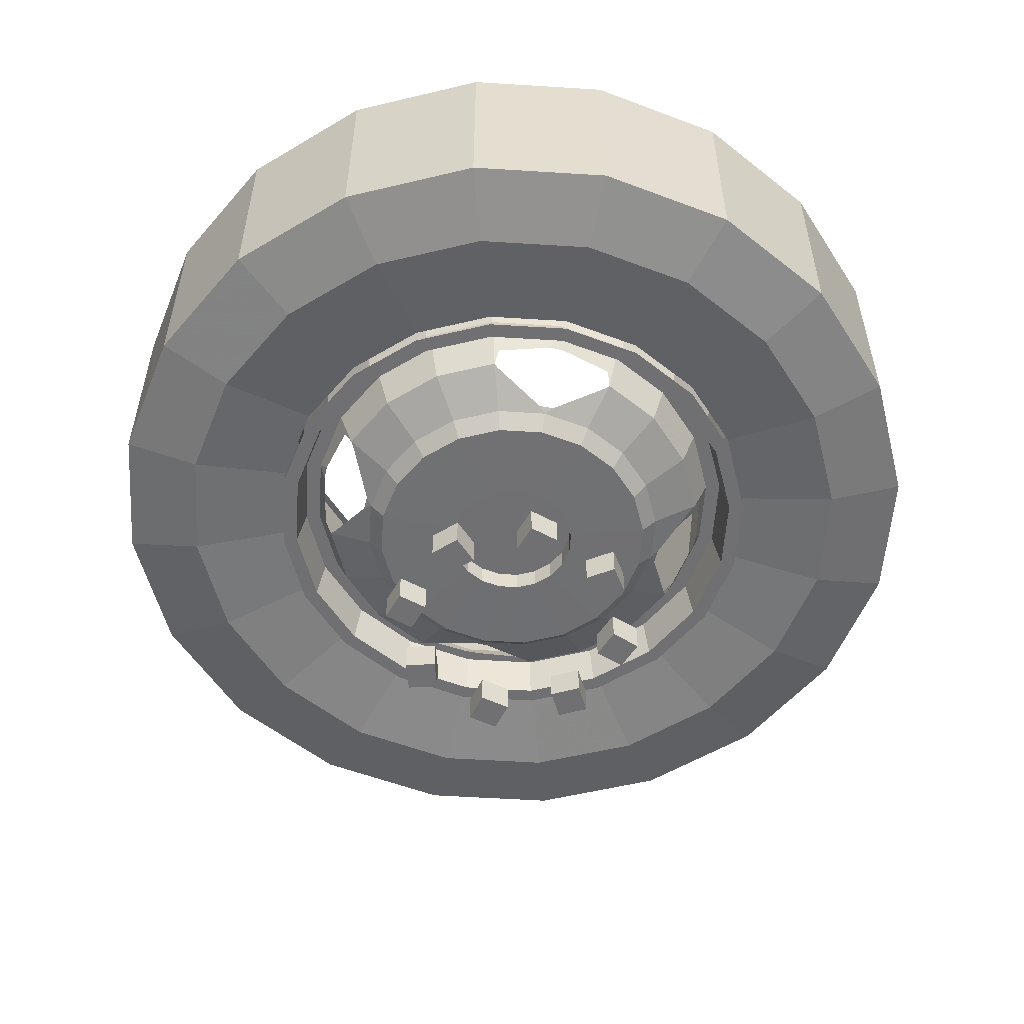
<metadata>
{"format":"obj","ext":"obj","renderer":"f3d","projection":"perspective","resolution":1024,"background":"white","views":[{"elev":-55.0,"azim":167.2,"up":"+Z"}]}
</metadata>
<code>
v 0.3882 0.5843 0.05833
v 0.4069 0.6119 0.05833
v 0.4345 0.5932 0.05833
v 0.4158 0.5656 0.05833
v 0.3882 0.5843 0.025
v 0.4069 0.6119 0.025
v 0.4345 0.5932 0.025
v 0.4158 0.5656 0.025
v 0.4789 0.6365 0.05833
v 0.5109 0.6461 0.05833
v 0.5205 0.6142 0.05833
v 0.4886 0.6046 0.05833
v 0.4789 0.6365 0.025
v 0.5109 0.6461 0.025
v 0.5205 0.6142 0.025
v 0.4886 0.6046 0.025
v 0.5884 0.6123 0.05833
v 0.6117 0.5885 0.05833
v 0.5879 0.5652 0.05833
v 0.5645 0.589 0.05833
v 0.5884 0.6123 0.025
v 0.6117 0.5885 0.025
v 0.5879 0.5652 0.025
v 0.5645 0.589 0.025
v 0.6359 0.5211 0.05833
v 0.6455 0.4892 0.05833
v 0.6136 0.4796 0.05833
v 0.6039 0.5115 0.05833
v 0.6359 0.5211 0.025
v 0.6455 0.4892 0.025
v 0.6136 0.4796 0.025
v 0.6039 0.5115 0.025
v 0.5992 0.3912 0.05833
v 0.5673 0.4008 0.05833
v 0.577 0.4328 0.05833
v 0.6089 0.4231 0.05833
v 0.5992 0.3912 0.025
v 0.5673 0.4008 0.025
v 0.577 0.4328 0.025
v 0.6089 0.4231 0.025
v 0.5198 0.3629 0.05833
v 0.4873 0.3553 0.05833
v 0.4797 0.3878 0.05833
v 0.5121 0.3954 0.05833
v 0.5198 0.3629 0.025
v 0.4873 0.3553 0.025
v 0.4797 0.3878 0.025
v 0.5121 0.3954 0.025
v 0.4179 0.3893 0.05833
v 0.3887 0.4054 0.05833
v 0.4048 0.4346 0.05833
v 0.434 0.4186 0.05833
v 0.4179 0.3893 0.025
v 0.3887 0.4054 0.025
v 0.4048 0.4346 0.025
v 0.434 0.4186 0.025
v 0.3534 0.5104 0.05833
v 0.3848 0.5217 0.05833
v 0.3961 0.4903 0.05833
v 0.3647 0.479 0.05833
v 0.3534 0.5104 0.025
v 0.3848 0.5217 0.025
v 0.3961 0.4903 0.025
v 0.3647 0.479 0.025
v 0.7833 0.5 0.2562
v 0.975 0.5 0.2562
v 0.8917 0.5 0.2396
v 0.975 0.5 0.4854
v 0.8917 0.5 0.5021
v 0.7833 0.5 0.4854
v 0.7695 0.4124 0.2562
v 0.9518 0.3532 0.2562
v 0.8725 0.379 0.2396
v 0.9518 0.3532 0.4854
v 0.8725 0.379 0.5021
v 0.7695 0.4124 0.4854
v 0.7292 0.3335 0.2562
v 0.8843 0.2208 0.2562
v 0.8169 0.2698 0.2396
v 0.8843 0.2208 0.4854
v 0.8169 0.2698 0.5021
v 0.7292 0.3335 0.4854
v 0.6665 0.2708 0.2562
v 0.7792 0.1157 0.2562
v 0.7302 0.1831 0.2396
v 0.7792 0.1157 0.4854
v 0.7302 0.1831 0.5021
v 0.6665 0.2708 0.4854
v 0.5876 0.2305 0.2562
v 0.6468 0.04825 0.2562
v 0.621 0.1275 0.2396
v 0.6468 0.04825 0.4854
v 0.621 0.1275 0.5021
v 0.5876 0.2305 0.4854
v 0.5 0.2167 0.2562
v 0.5 0.025 0.2562
v 0.5 0.1083 0.2396
v 0.5 0.025 0.4854
v 0.5 0.1083 0.5021
v 0.5 0.2167 0.4854
v 0.4124 0.2305 0.2562
v 0.3532 0.04825 0.2562
v 0.379 0.1275 0.2396
v 0.3532 0.04825 0.4854
v 0.379 0.1275 0.5021
v 0.4124 0.2305 0.4854
v 0.3335 0.2708 0.2562
v 0.2208 0.1157 0.2562
v 0.2698 0.1831 0.2396
v 0.2208 0.1157 0.4854
v 0.2698 0.1831 0.5021
v 0.3335 0.2708 0.4854
v 0.2708 0.3335 0.2562
v 0.1157 0.2208 0.2562
v 0.1831 0.2698 0.2396
v 0.1157 0.2208 0.4854
v 0.1831 0.2698 0.5021
v 0.2708 0.3335 0.4854
v 0.2305 0.4124 0.2562
v 0.04825 0.3532 0.2562
v 0.1275 0.379 0.2396
v 0.04825 0.3532 0.4854
v 0.1275 0.379 0.5021
v 0.2305 0.4124 0.4854
v 0.2167 0.5 0.2562
v 0.025 0.5 0.2562
v 0.1083 0.5 0.2396
v 0.025 0.5 0.4854
v 0.1083 0.5 0.5021
v 0.2167 0.5 0.4854
v 0.2305 0.5876 0.2562
v 0.04825 0.6468 0.2562
v 0.1275 0.621 0.2396
v 0.04825 0.6468 0.4854
v 0.1275 0.621 0.5021
v 0.2305 0.5876 0.4854
v 0.2708 0.6665 0.2562
v 0.1157 0.7792 0.2562
v 0.1831 0.7302 0.2396
v 0.1157 0.7792 0.4854
v 0.1831 0.7302 0.5021
v 0.2708 0.6665 0.4854
v 0.3335 0.7292 0.2562
v 0.2208 0.8843 0.2562
v 0.2698 0.8169 0.2396
v 0.2208 0.8843 0.4854
v 0.2698 0.8169 0.5021
v 0.3335 0.7292 0.4854
v 0.4124 0.7695 0.2562
v 0.3532 0.9518 0.2562
v 0.379 0.8725 0.2396
v 0.3532 0.9518 0.4854
v 0.379 0.8725 0.5021
v 0.4124 0.7695 0.4854
v 0.5 0.7833 0.2562
v 0.5 0.975 0.2562
v 0.5 0.8917 0.2396
v 0.5 0.975 0.4854
v 0.5 0.8917 0.5021
v 0.5 0.7833 0.4854
v 0.5876 0.7695 0.2562
v 0.6468 0.9518 0.2562
v 0.621 0.8725 0.2396
v 0.6468 0.9518 0.4854
v 0.621 0.8725 0.5021
v 0.5876 0.7695 0.4854
v 0.6665 0.7292 0.2562
v 0.7792 0.8843 0.2562
v 0.7302 0.8169 0.2396
v 0.7792 0.8843 0.4854
v 0.7302 0.8169 0.5021
v 0.6665 0.7292 0.4854
v 0.7292 0.6665 0.2562
v 0.8843 0.7792 0.2562
v 0.8169 0.7302 0.2396
v 0.8843 0.7792 0.4854
v 0.8169 0.7302 0.5021
v 0.7292 0.6665 0.4854
v 0.7695 0.5876 0.2562
v 0.9518 0.6468 0.2562
v 0.8725 0.621 0.2396
v 0.9518 0.6468 0.4854
v 0.8725 0.621 0.5021
v 0.7695 0.5876 0.4854
v 0.5 0.5 0.2294
v 0.5683 0.4778 0.2294
v 0.5718 0.5 0.2294
v 0.5581 0.4578 0.2294
v 0.5683 0.4778 0.2039
v 0.5683 0.5222 0.2294
v 0.5422 0.4419 0.2294
v 0.5581 0.4578 0.2039
v 0.5718 0.5 0.2039
v 0.5581 0.5422 0.2294
v 0.5222 0.4317 0.2294
v 0.5422 0.4419 0.2039
v 0.5683 0.5222 0.2039
v 0.5422 0.5581 0.2294
v 0.5 0.4282 0.2294
v 0.5222 0.4317 0.2039
v 0.5581 0.5422 0.2039
v 0.5222 0.5683 0.2294
v 0.4778 0.4317 0.2294
v 0.5 0.4282 0.2039
v 0.5422 0.5581 0.2039
v 0.5 0.5718 0.2294
v 0.4578 0.4419 0.2294
v 0.4778 0.4317 0.2039
v 0.5222 0.5683 0.2039
v 0.4778 0.5683 0.2294
v 0.4419 0.4578 0.2294
v 0.4578 0.4419 0.2039
v 0.5 0.5718 0.2039
v 0.4578 0.5581 0.2294
v 0.4317 0.4778 0.2294
v 0.4419 0.4578 0.2039
v 0.4778 0.5683 0.2039
v 0.4419 0.5422 0.2294
v 0.4282 0.5 0.2294
v 0.4317 0.4778 0.2039
v 0.4578 0.5581 0.2039
v 0.4317 0.5222 0.2294
v 0.4282 0.5 0.2039
v 0.4419 0.5422 0.2039
v 0.4317 0.5222 0.2039
v 0.6291 0.4062 0.2044
v 0.6517 0.4507 0.2044
v 0.5938 0.3709 0.2044
v 0.6595 0.5 0.2044
v 0.5493 0.3483 0.2044
v 0.6031 0.358 0.2211
v 0.642 0.3969 0.2211
v 0.6669 0.4458 0.2211
v 0.6517 0.5493 0.2044
v 0.5 0.3405 0.2044
v 0.5542 0.3331 0.2211
v 0.6755 0.5 0.2211
v 0.6291 0.5938 0.2044
v 0.4507 0.3483 0.2044
v 0.5 0.3245 0.2211
v 0.5695 0.286 0.2471
v 0.6323 0.318 0.2471
v 0.682 0.3677 0.2471
v 0.7106 0.4349 0.245
v 0.6669 0.5542 0.2211
v 0.5938 0.6291 0.2044
v 0.4062 0.3709 0.2044
v 0.4458 0.3331 0.2211
v 0.5083 0.3178 0.2253
v 0.5646 0.2894 0.2449
v 0.714 0.4305 0.2471
v 0.6822 0.5083 0.2253
v 0.642 0.6031 0.2211
v 0.5493 0.6517 0.2044
v 0.3709 0.4062 0.2044
v 0.3969 0.358 0.2211
v 0.4349 0.2894 0.245
v 0.5747 0.2702 0.2867
v 0.642 0.3045 0.2867
v 0.6955 0.358 0.2867
v 0.6822 0.4917 0.2253
v 0.714 0.5695 0.2471
v 0.6031 0.642 0.2211
v 0.5 0.6595 0.2044
v 0.3483 0.4507 0.2044
v 0.358 0.3969 0.2211
v 0.3678 0.318 0.2471
v 0.4305 0.286 0.2471
v 0.5663 0.278 0.265
v 0.7298 0.4253 0.2867
v 0.7106 0.5646 0.2449
v 0.682 0.6322 0.2471
v 0.5542 0.6669 0.2211
v 0.4507 0.6517 0.2044
v 0.3405 0.5 0.2044
v 0.3331 0.4458 0.2211
v 0.318 0.3677 0.2471
v 0.4917 0.3178 0.2253
v 0.5 0.2583 0.2867
v 0.5798 0.2543 0.2867
v 0.6518 0.291 0.2867
v 0.709 0.3482 0.2867
v 0.722 0.4337 0.265
v 0.7298 0.5747 0.2867
v 0.6323 0.682 0.2471
v 0.5 0.6755 0.2211
v 0.4062 0.6291 0.2044
v 0.3483 0.5493 0.2044
v 0.3245 0.5 0.2211
v 0.286 0.4305 0.2471
v 0.3045 0.358 0.2867
v 0.358 0.3045 0.2867
v 0.5 0.2417 0.2867
v 0.7457 0.4202 0.2867
v 0.722 0.5663 0.265
v 0.6955 0.642 0.2867
v 0.5695 0.714 0.2471
v 0.5651 0.7106 0.245
v 0.4458 0.6669 0.2211
v 0.3709 0.5938 0.2044
v 0.3331 0.5542 0.2211
v 0.3178 0.4917 0.2253
v 0.2894 0.4354 0.2449
v 0.2702 0.4253 0.2867
v 0.4253 0.2702 0.2867
v 0.4202 0.2543 0.2867
v 0.5 0.2333 0.2388
v 0.5876 0.2305 0.468
v 0.5824 0.2464 0.2388
v 0.6665 0.2708 0.468
v 0.6567 0.2843 0.2388
v 0.7292 0.3335 0.468
v 0.7157 0.3433 0.2388
v 0.7695 0.4124 0.468
v 0.7417 0.5 0.2867
v 0.7346 0.4917 0.2729
v 0.7457 0.5798 0.2867
v 0.642 0.6955 0.2867
v 0.4917 0.6822 0.2253
v 0.3969 0.642 0.2211
v 0.358 0.6031 0.2211
v 0.2894 0.5651 0.245
v 0.278 0.4337 0.265
v 0.2543 0.4202 0.2867
v 0.291 0.3482 0.2867
v 0.3482 0.291 0.2867
v 0.4338 0.278 0.265
v 0.4176 0.2464 0.2388
v 0.5 0.2167 0.468
v 0.5083 0.2654 0.2729
v 0.7536 0.4176 0.2388
v 0.7833 0.5 0.468
v 0.7583 0.5 0.2867
v 0.709 0.6518 0.2867
v 0.5747 0.7298 0.2867
v 0.4305 0.714 0.2471
v 0.318 0.6322 0.2471
v 0.286 0.5695 0.2471
v 0.2583 0.5 0.2867
v 0.2417 0.5 0.2867
v 0.4917 0.2654 0.2729
v 0.3433 0.2843 0.2388
v 0.4124 0.2305 0.468
v 0.4124 0.2305 0.2388
v 0.5 0.2167 0.2388
v 0.5876 0.2305 0.2388
v 0.6665 0.2708 0.2388
v 0.7292 0.3335 0.2388
v 0.7667 0.5 0.2388
v 0.7695 0.5876 0.468
v 0.7536 0.5824 0.2388
v 0.7292 0.6665 0.468
v 0.6518 0.709 0.2867
v 0.5663 0.722 0.265
v 0.5083 0.6822 0.2253
v 0.4354 0.7106 0.2449
v 0.3678 0.682 0.2471
v 0.3178 0.5083 0.2253
v 0.2333 0.5 0.2388
v 0.2305 0.4124 0.468
v 0.2464 0.4176 0.2388
v 0.2708 0.3335 0.468
v 0.2843 0.3433 0.2388
v 0.3335 0.2708 0.468
v 0.3335 0.2708 0.2388
v 0.7695 0.4124 0.2388
v 0.7346 0.5083 0.2729
v 0.7157 0.6567 0.2388
v 0.6665 0.7292 0.468
v 0.5798 0.7457 0.2867
v 0.4253 0.7298 0.2867
v 0.358 0.6955 0.2867
v 0.3045 0.642 0.2867
v 0.2543 0.5798 0.2867
v 0.2464 0.5824 0.2388
v 0.2167 0.5 0.468
v 0.2708 0.3335 0.2388
v 0.7833 0.5 0.2388
v 0.7695 0.5876 0.2388
v 0.6567 0.7157 0.2388
v 0.5876 0.7695 0.468
v 0.5 0.7417 0.2867
v 0.4337 0.722 0.265
v 0.2702 0.5747 0.2867
v 0.2654 0.4917 0.2729
v 0.2305 0.5876 0.2388
v 0.2167 0.5 0.2388
v 0.2305 0.4124 0.2388
v 0.7292 0.6665 0.2388
v 0.5824 0.7536 0.2388
v 0.5 0.7833 0.468
v 0.5083 0.7346 0.2729
v 0.5 0.7583 0.2867
v 0.4202 0.7457 0.2867
v 0.3482 0.709 0.2867
v 0.291 0.6518 0.2867
v 0.278 0.5663 0.265
v 0.2654 0.5083 0.2729
v 0.2843 0.6567 0.2388
v 0.2305 0.5876 0.468
v 0.2708 0.6665 0.2388
v 0.6665 0.7292 0.2388
v 0.5876 0.7695 0.2388
v 0.5 0.7667 0.2388
v 0.4124 0.7695 0.468
v 0.4176 0.7536 0.2388
v 0.3335 0.7292 0.468
v 0.3433 0.7157 0.2388
v 0.2708 0.6665 0.468
v 0.3335 0.7292 0.2388
v 0.4917 0.7346 0.2729
v 0.5 0.7833 0.2388
v 0.4124 0.7695 0.2388
f 1 2 3
f 3 1 4
f 1 5 6
f 1 6 2
f 2 6 7
f 2 7 3
f 3 7 8
f 3 8 4
f 4 8 5
f 4 5 1
f 5 6 7
f 7 5 8
f 9 10 11
f 11 9 12
f 9 13 14
f 9 14 10
f 10 14 15
f 10 15 11
f 11 15 16
f 11 16 12
f 12 16 13
f 12 13 9
f 13 14 15
f 15 13 16
f 17 18 19
f 19 17 20
f 17 21 22
f 17 22 18
f 18 22 23
f 18 23 19
f 19 23 24
f 19 24 20
f 20 24 21
f 20 21 17
f 21 22 23
f 23 21 24
f 25 26 27
f 27 25 28
f 25 29 30
f 25 30 26
f 26 30 31
f 26 31 27
f 27 31 32
f 27 32 28
f 28 32 29
f 28 29 25
f 29 30 31
f 31 29 32
f 33 34 35
f 35 33 36
f 33 37 38
f 33 38 34
f 34 38 39
f 34 39 35
f 35 39 40
f 35 40 36
f 36 40 37
f 36 37 33
f 37 38 39
f 39 37 40
f 41 42 43
f 43 41 44
f 41 45 46
f 41 46 42
f 42 46 47
f 42 47 43
f 43 47 48
f 43 48 44
f 44 48 45
f 44 45 41
f 45 46 47
f 47 45 48
f 49 50 51
f 51 49 52
f 49 53 54
f 49 54 50
f 50 54 55
f 50 55 51
f 51 55 56
f 51 56 52
f 52 56 53
f 52 53 49
f 53 54 55
f 55 53 56
f 57 58 59
f 59 57 60
f 57 61 62
f 57 62 58
f 58 62 63
f 58 63 59
f 59 63 64
f 59 64 60
f 60 64 61
f 60 61 57
f 61 62 63
f 63 61 64
f 66 72 73
f 66 73 67
f 67 73 71
f 67 71 65
f 66 72 74
f 66 74 68
f 68 74 75
f 68 75 69
f 69 75 76
f 69 76 70
f 72 78 79
f 72 79 73
f 73 79 77
f 73 77 71
f 72 78 80
f 72 80 74
f 74 80 81
f 74 81 75
f 75 81 82
f 75 82 76
f 78 84 85
f 78 85 79
f 79 85 83
f 79 83 77
f 78 84 86
f 78 86 80
f 80 86 87
f 80 87 81
f 81 87 88
f 81 88 82
f 84 90 91
f 84 91 85
f 85 91 89
f 85 89 83
f 84 90 92
f 84 92 86
f 86 92 93
f 86 93 87
f 87 93 94
f 87 94 88
f 90 96 97
f 90 97 91
f 91 97 95
f 91 95 89
f 90 96 98
f 90 98 92
f 92 98 99
f 92 99 93
f 93 99 100
f 93 100 94
f 96 102 103
f 96 103 97
f 97 103 101
f 97 101 95
f 96 102 104
f 96 104 98
f 98 104 105
f 98 105 99
f 99 105 106
f 99 106 100
f 102 108 109
f 102 109 103
f 103 109 107
f 103 107 101
f 102 108 110
f 102 110 104
f 104 110 111
f 104 111 105
f 105 111 112
f 105 112 106
f 108 114 115
f 108 115 109
f 109 115 113
f 109 113 107
f 108 114 116
f 108 116 110
f 110 116 117
f 110 117 111
f 111 117 118
f 111 118 112
f 114 120 121
f 114 121 115
f 115 121 119
f 115 119 113
f 114 120 122
f 114 122 116
f 116 122 123
f 116 123 117
f 117 123 124
f 117 124 118
f 120 126 127
f 120 127 121
f 121 127 125
f 121 125 119
f 120 126 128
f 120 128 122
f 122 128 129
f 122 129 123
f 123 129 130
f 123 130 124
f 126 132 133
f 126 133 127
f 127 133 131
f 127 131 125
f 126 132 134
f 126 134 128
f 128 134 135
f 128 135 129
f 129 135 136
f 129 136 130
f 132 138 139
f 132 139 133
f 133 139 137
f 133 137 131
f 132 138 140
f 132 140 134
f 134 140 141
f 134 141 135
f 135 141 142
f 135 142 136
f 138 144 145
f 138 145 139
f 139 145 143
f 139 143 137
f 138 144 146
f 138 146 140
f 140 146 147
f 140 147 141
f 141 147 148
f 141 148 142
f 144 150 151
f 144 151 145
f 145 151 149
f 145 149 143
f 144 150 152
f 144 152 146
f 146 152 153
f 146 153 147
f 147 153 154
f 147 154 148
f 150 156 157
f 150 157 151
f 151 157 155
f 151 155 149
f 150 156 158
f 150 158 152
f 152 158 159
f 152 159 153
f 153 159 160
f 153 160 154
f 156 162 163
f 156 163 157
f 157 163 161
f 157 161 155
f 156 162 164
f 156 164 158
f 158 164 165
f 158 165 159
f 159 165 166
f 159 166 160
f 162 168 169
f 162 169 163
f 163 169 167
f 163 167 161
f 162 168 170
f 162 170 164
f 164 170 171
f 164 171 165
f 165 171 172
f 165 172 166
f 168 174 175
f 168 175 169
f 169 175 173
f 169 173 167
f 168 174 176
f 168 176 170
f 170 176 177
f 170 177 171
f 171 177 178
f 171 178 172
f 174 180 181
f 174 181 175
f 175 181 179
f 175 179 173
f 174 180 182
f 174 182 176
f 176 182 183
f 176 183 177
f 177 183 184
f 177 184 178
f 180 66 67
f 180 67 181
f 181 67 65
f 181 65 179
f 180 66 68
f 180 68 182
f 182 68 69
f 182 69 183
f 183 69 70
f 183 70 184
f 185 186 187
f 185 188 186
f 187 186 189
f 185 187 190
f 185 191 188
f 186 188 192
f 186 192 189
f 187 189 193
f 190 187 193
f 185 190 194
f 185 195 191
f 188 191 196
f 188 196 192
f 190 193 197
f 194 190 197
f 185 194 198
f 185 199 195
f 191 195 200
f 191 200 196
f 194 197 201
f 198 194 201
f 185 198 202
f 185 203 199
f 195 199 204
f 195 204 200
f 198 201 205
f 202 198 205
f 185 202 206
f 185 207 203
f 199 203 208
f 199 208 204
f 202 205 209
f 206 202 209
f 185 206 210
f 185 211 207
f 203 207 212
f 203 212 208
f 206 209 213
f 210 206 213
f 185 210 214
f 185 215 211
f 207 211 216
f 207 216 212
f 210 213 217
f 214 210 217
f 185 214 218
f 185 219 215
f 211 215 220
f 211 220 216
f 214 217 221
f 218 214 221
f 185 218 222
f 185 222 219
f 215 219 223
f 215 223 220
f 218 221 224
f 222 218 224
f 219 222 225
f 219 225 223
f 222 224 225
f 189 192 226
f 193 189 227
f 192 196 228
f 192 228 226
f 189 226 227
f 193 227 229
f 197 193 229
f 196 200 230
f 196 230 228
f 226 228 231
f 227 226 232
f 229 227 233
f 197 229 234
f 201 197 234
f 200 204 235
f 200 235 230
f 228 230 236
f 228 236 231
f 226 231 232
f 227 232 233
f 229 233 237
f 234 229 237
f 201 234 238
f 205 201 238
f 204 208 239
f 204 239 235
f 230 235 240
f 230 240 236
f 231 236 241
f 232 231 242
f 233 232 243
f 233 244 237
f 234 237 245
f 238 234 245
f 205 238 246
f 209 205 246
f 208 212 247
f 208 247 239
f 235 239 248
f 235 248 240
f 240 249 236
f 241 250 236
f 231 241 242
f 232 242 243
f 233 243 251
f 233 251 244
f 261 244 237
f 237 252 245
f 238 245 253
f 246 238 253
f 209 246 254
f 213 209 254
f 212 216 255
f 212 255 247
f 239 247 256
f 239 256 248
f 249 250 236
f 242 241 258
f 243 242 259
f 251 243 260
f 271 252 245
f 253 245 262
f 246 253 263
f 254 246 263
f 213 254 264
f 217 213 264
f 216 220 265
f 216 265 255
f 247 255 266
f 247 266 256
f 248 256 267
f 248 268 257
f 258 269 241
f 242 258 259
f 243 259 260
f 251 260 270
f 252 261 237
f 262 271 245
f 253 262 272
f 263 253 272
f 254 263 273
f 264 254 273
f 217 264 274
f 221 217 274
f 220 223 275
f 220 275 265
f 255 265 276
f 255 276 266
f 256 266 277
f 256 277 267
f 248 267 268
f 249 278 240
f 258 279 269
f 259 258 280
f 260 259 281
f 270 260 282
f 251 270 283
f 272 262 284
f 263 272 285
f 273 263 285
f 264 273 286
f 274 264 286
f 221 274 287
f 224 221 287
f 223 225 288
f 223 288 275
f 265 275 289
f 265 289 276
f 266 276 290
f 266 290 277
f 267 277 291
f 268 267 292
f 258 279 293
f 258 293 280
f 259 280 281
f 260 281 282
f 270 282 294
f 284 295 262
f 272 284 296
f 285 272 296
f 273 285 297
f 274 286 299
f 287 274 299
f 224 287 300
f 225 224 300
f 225 300 288
f 275 288 301
f 275 301 289
f 289 302 276
f 290 303 276
f 277 290 304
f 277 304 291
f 267 291 292
f 268 292 305
f 279 306 293
f 280 293 307
f 308 293 280
f 281 280 309
f 310 280 281
f 282 281 311
f 312 281 282
f 294 282 313
f 314 282 294
f 315 270 294
f 270 283 316
f 284 315 295
f 296 284 317
f 285 296 318
f 297 285 318
f 273 297 298
f 286 319 299
f 287 299 320
f 300 287 320
f 288 300 321
f 288 321 301
f 289 358 302
f 303 302 276
f 304 323 290
f 291 304 324
f 292 291 325
f 305 292 326
f 268 305 327
f 279 305 306
f 293 306 328
f 329 306 293
f 279 269 330
f 293 328 307
f 280 307 309
f 308 329 293
f 310 308 280
f 281 309 311
f 312 310 281
f 282 311 313
f 314 312 282
f 294 313 331
f 332 314 294
f 315 270 316
f 315 294 333
f 284 315 333
f 315 367 295
f 284 333 317
f 296 317 334
f 318 296 334
f 297 318 335
f 320 299 336
f 300 320 321
f 301 321 337
f 301 338 322
f 304 339 323
f 304 340 324
f 291 324 325
f 292 325 326
f 305 326 306
f 305 341 327
f 279 305 341
f 306 342 328
f 329 343 306
f 307 328 344
f 309 307 345
f 311 309 346
f 313 311 347
f 331 313 348
f 333 294 331
f 332 294 333
f 317 333 349
f 350 333 317
f 334 317 351
f 352 317 334
f 318 334 353
f 335 318 353
f 297 335 354
f 336 356 299
f 320 336 357
f 321 320 357
f 321 357 337
f 301 337 338
f 304 339 340
f 324 340 359
f 360 340 324
f 325 324 361
f 362 324 325
f 326 325 363
f 364 325 326
f 306 326 342
f 343 326 306
f 279 341 330
f 328 342 365
f 328 365 344
f 307 344 345
f 309 345 346
f 311 346 347
f 313 347 348
f 331 348 366
f 333 331 349
f 350 332 333
f 317 349 351
f 352 350 317
f 334 351 368
f 369 352 334
f 353 334 368
f 369 334 353
f 335 353 370
f 335 392 354
f 319 355 286
f 319 356 299
f 357 336 371
f 337 357 372
f 338 337 373
f 339 374 340
f 340 375 359
f 324 359 361
f 360 376 340
f 362 360 324
f 325 361 363
f 364 362 325
f 326 363 342
f 343 364 326
f 342 377 365
f 349 331 366
f 315 316 367
f 351 349 378
f 368 351 379
f 353 368 380
f 381 369 353
f 370 353 380
f 381 353 370
f 382 335 370
f 371 383 336
f 357 371 372
f 337 372 373
f 338 373 384
f 339 384 374
f 340 374 375
f 376 374 340
f 339 323 385
f 359 375 386
f 361 359 387
f 363 361 388
f 342 363 377
f 349 366 378
f 351 378 379
f 368 379 389
f 380 368 389
f 370 380 390
f 391 381 370
f 382 335 392
f 382 370 393
f 371 382 383
f 372 371 394
f 373 372 395
f 384 373 396
f 338 384 397
f 339 384 398
f 384 396 374
f 374 399 375
f 376 400 374
f 339 398 385
f 375 401 386
f 359 386 387
f 361 387 388
f 363 388 377
f 380 389 402
f 390 380 402
f 393 370 390
f 391 370 393
f 382 392 411
f 371 382 393
f 371 393 394
f 372 394 395
f 373 395 396
f 384 397 398
f 374 396 399
f 400 396 374
f 375 399 401
f 390 402 403
f 393 390 404
f 405 391 393
f 394 393 404
f 405 393 394
f 395 394 406
f 407 394 395
f 396 395 408
f 409 395 396
f 396 408 399
f 400 409 396
f 399 410 401
f 404 390 403
f 382 383 411
f 394 404 406
f 407 405 394
f 395 406 408
f 409 407 395
f 399 408 410
f 404 403 412
f 406 404 412
f 408 406 413
f 408 413 410
f 406 412 413
f 355 286 273
f 355 273 298
f 278 240 248
f 248 278 257
f 301 322 358
f 289 358 301

</code>
